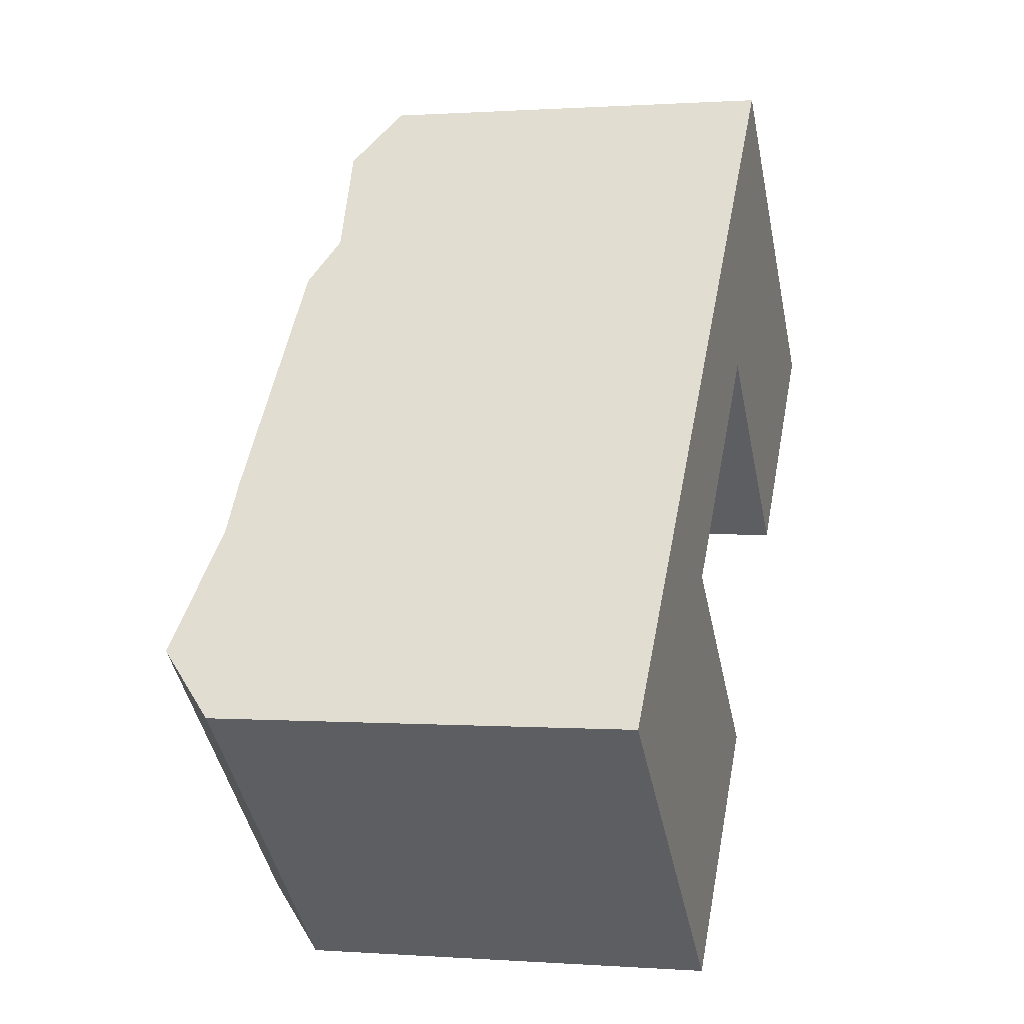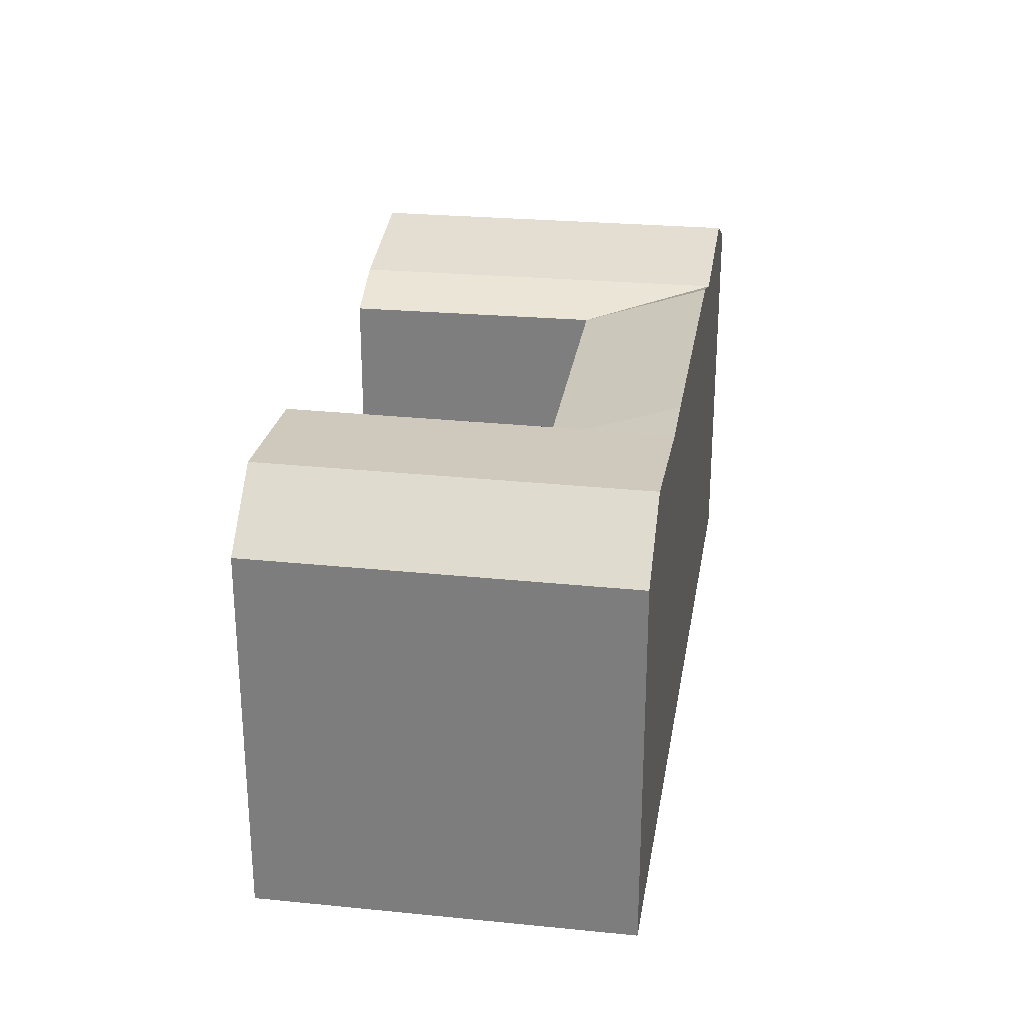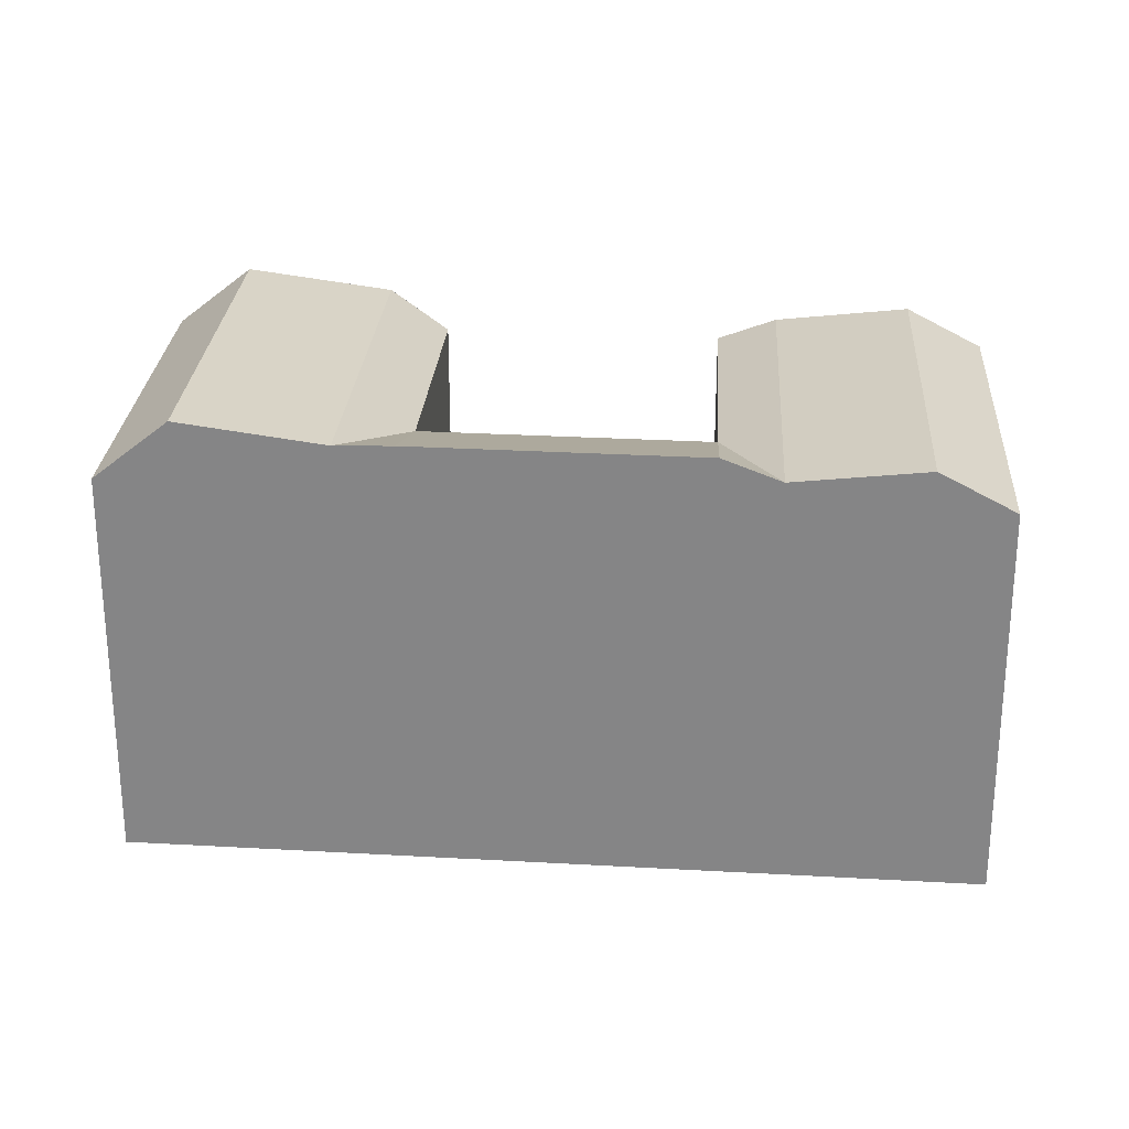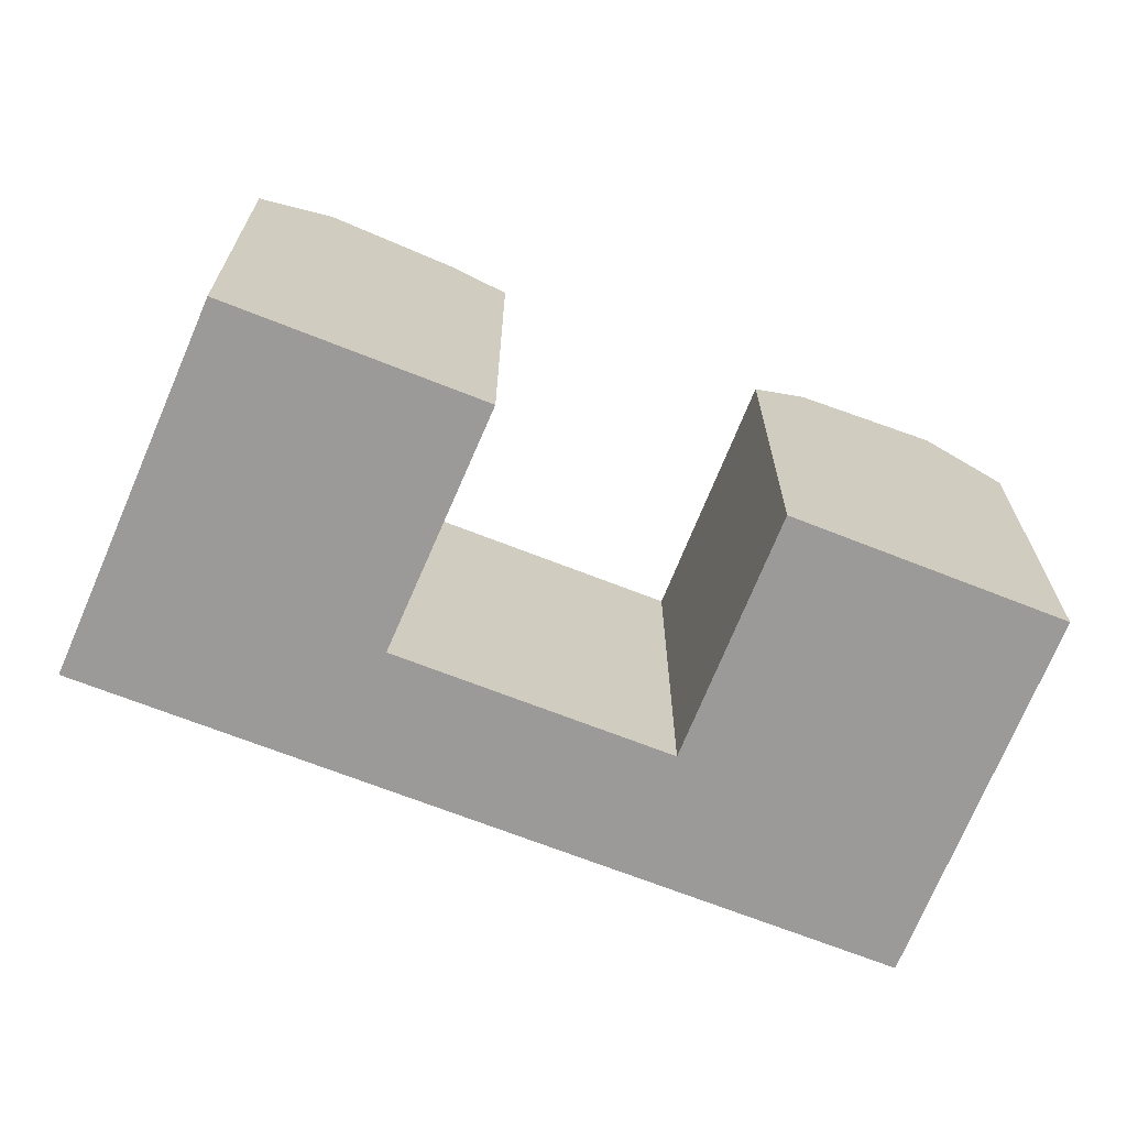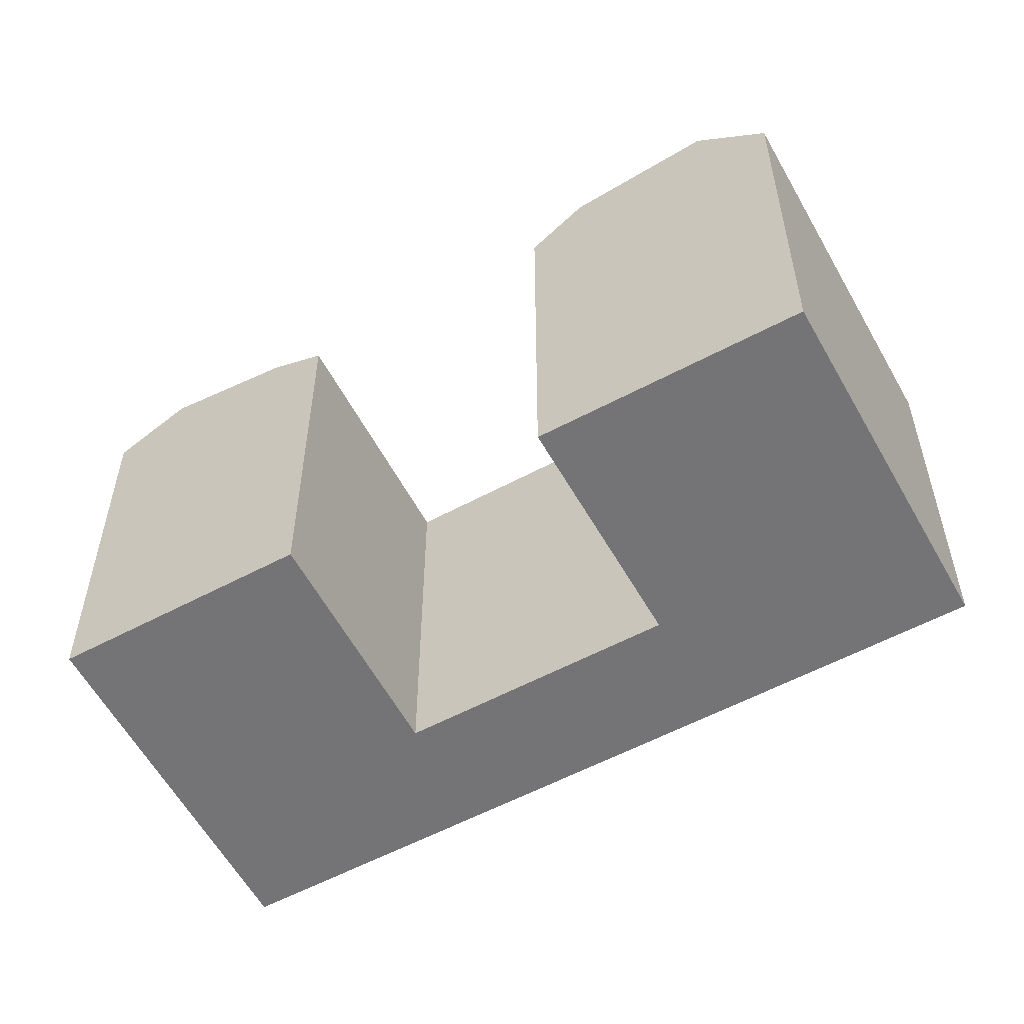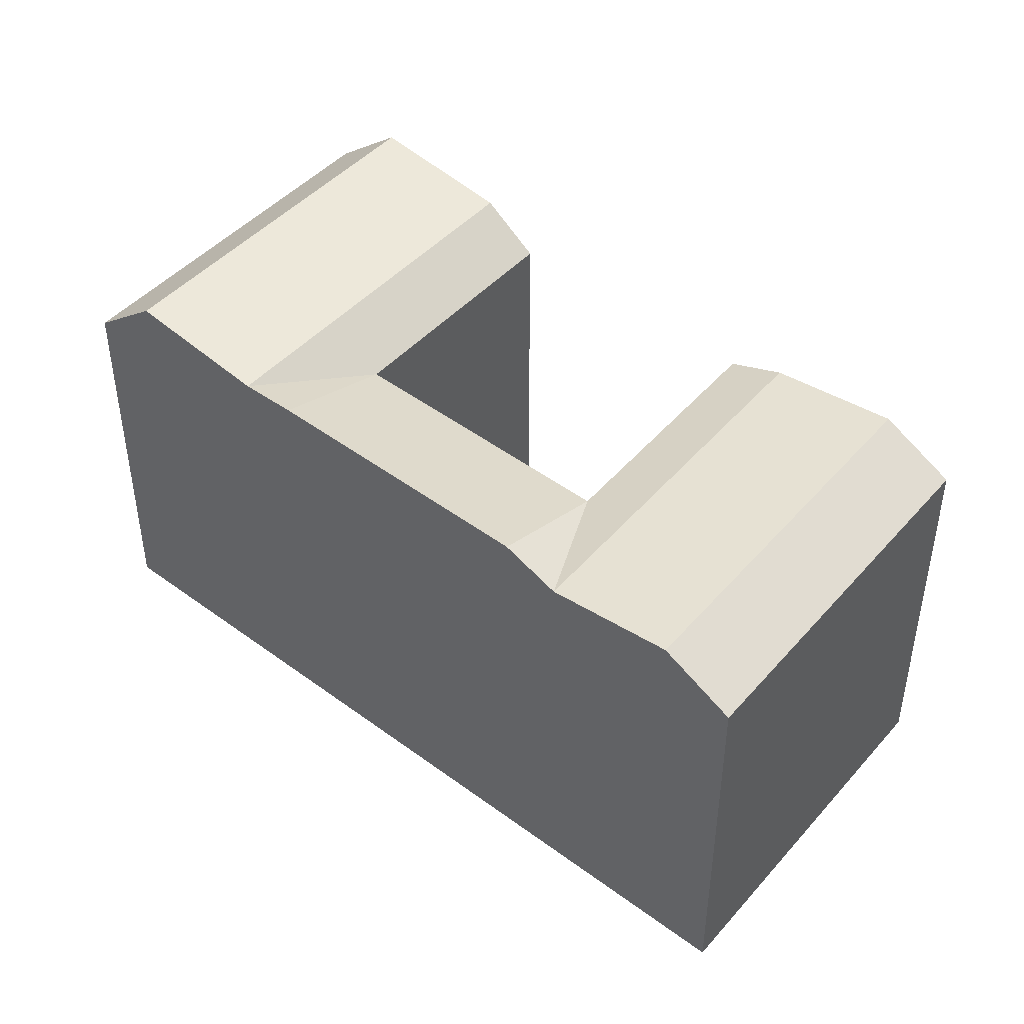
<metadata>
{"format":"obj","ext":"obj","renderer":"f3d","projection":"perspective","resolution":1024,"background":"white","views":[{"elev":0.5,"azim":-74.5,"up":"+Z"},{"elev":29.4,"azim":-128.9,"up":"+Y"},{"elev":27.4,"azim":-42.9,"up":"+Y"},{"elev":-69.5,"azim":110.7,"up":"+Y"},{"elev":-56.3,"azim":161.5,"up":"+Y"},{"elev":46.7,"azim":-7.7,"up":"+Y"}]}
</metadata>
<code>
v  21.95 1.492e-16 -2.436
v  4.464 2.502e-16 -4.086
v  13.19 7.392e-16 -12.07
v  13.19 -3.419e-16 5.583
v  0 0 0
v  8.727 -5.921e-16 9.67
v  22.12 -9.479e-16 15.48
v  39.06 -1.003e-15 16.37
v  30.45 -1.513e-15 24.71
v  30.7 -4.397e-16 7.181
v  17.77 -1.206e-15 19.69
v  26.1 -1.771e-15 28.92
v  11.38 20.33 3.579
v  6.919 20.33 7.665
v  13.19 18.37 5.583
v  8.728 20.42 9.669
v  32.54 19.41 9.199
v  22.12 18.37 15.48
v  23.95 19.41 17.51
v  30.7 18.37 7.18
v  36.7 20.17 13.78
v  28.1 20.17 22.1
v  39.06 18.37 16.37
v  30.45 18.37 24.71
v  17.77 20.42 19.69
v  19.6 19.41 21.72
v  23.75 20.17 26.31
v  26.1 18.37 28.92
v  21.95 18.37 -2.437
v  20.14 20.33 -4.434
v  6.799 21.17 -1.5
v  15.53 21.17 -9.495
v  4.464 18.37 -4.087
v  13.19 18.37 -12.07
v  0.0003919 18.37 -0.0005822
v  2.335 21.17 2.586
g defaultobject
f 1 2 3
f 2 1 4
f 5 4 6
f 4 5 2
f 7 8 9
f 8 7 10
f 11 9 12
f 9 11 7
f 6 7 11
f 7 6 4
f 13 14 15
f 14 16 15
f 17 18 19
f 18 17 20
f 21 19 22
f 19 21 17
f 23 22 24
f 22 23 21
f 25 26 18
f 26 19 18
f 26 22 19
f 22 26 27
f 27 24 22
f 24 27 28
f 18 16 25
f 16 18 15
f 13 29 30
f 29 13 15
f 31 30 32
f 30 31 13
f 33 32 34
f 32 33 31
f 31 35 36
f 35 31 33
f 13 36 14
f 36 13 31
f 34 1 3
f 1 34 29
f 29 34 32
f 29 32 30
f 1 15 4
f 15 1 29
f 33 3 2
f 3 33 34
f 16 5 6
f 5 16 35
f 35 16 14
f 35 14 36
f 35 2 5
f 2 35 33
f 18 10 7
f 10 18 20
f 20 8 10
f 8 20 23
f 23 20 17
f 23 17 21
f 8 24 9
f 24 8 23
f 9 28 12
f 28 9 24
f 28 11 12
f 11 28 26
f 11 26 25
f 26 28 27
f 25 6 11
f 6 25 16
f 4 18 7
f 18 4 15

</code>
